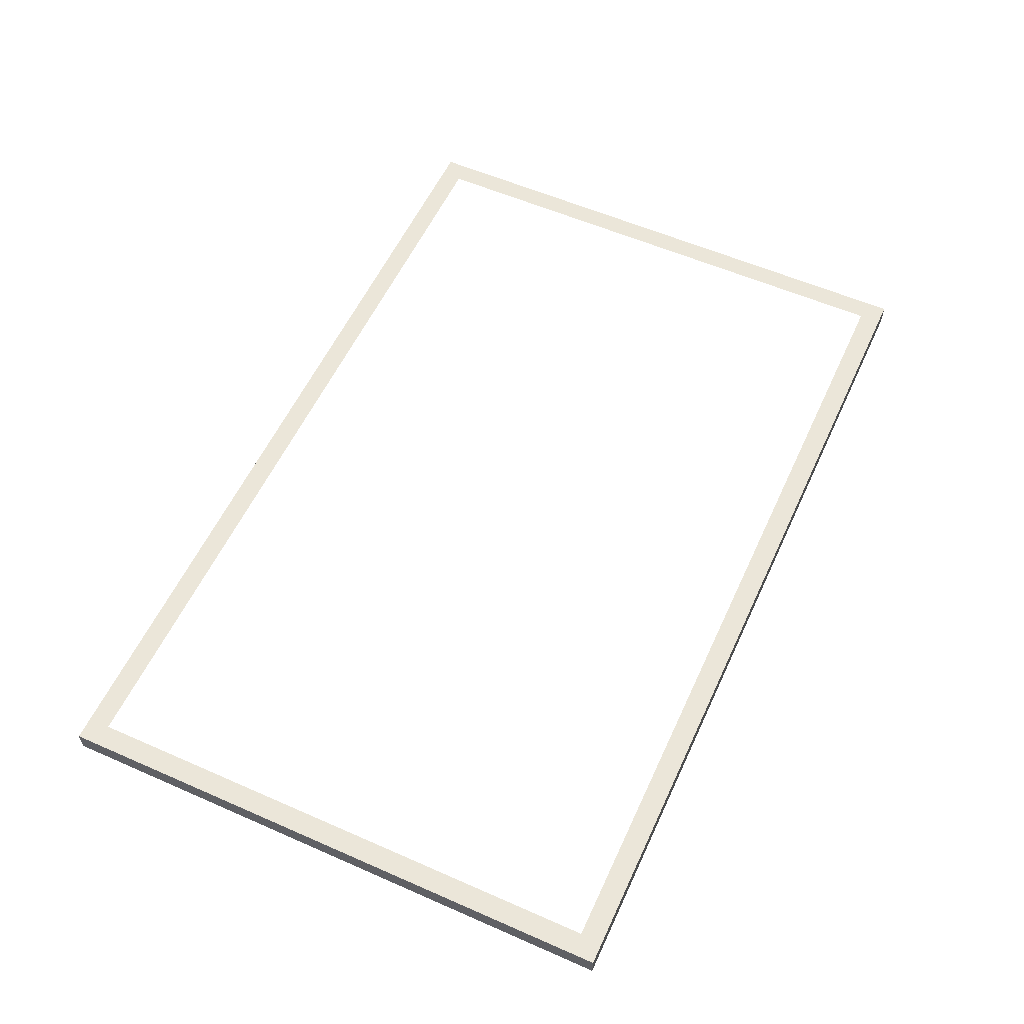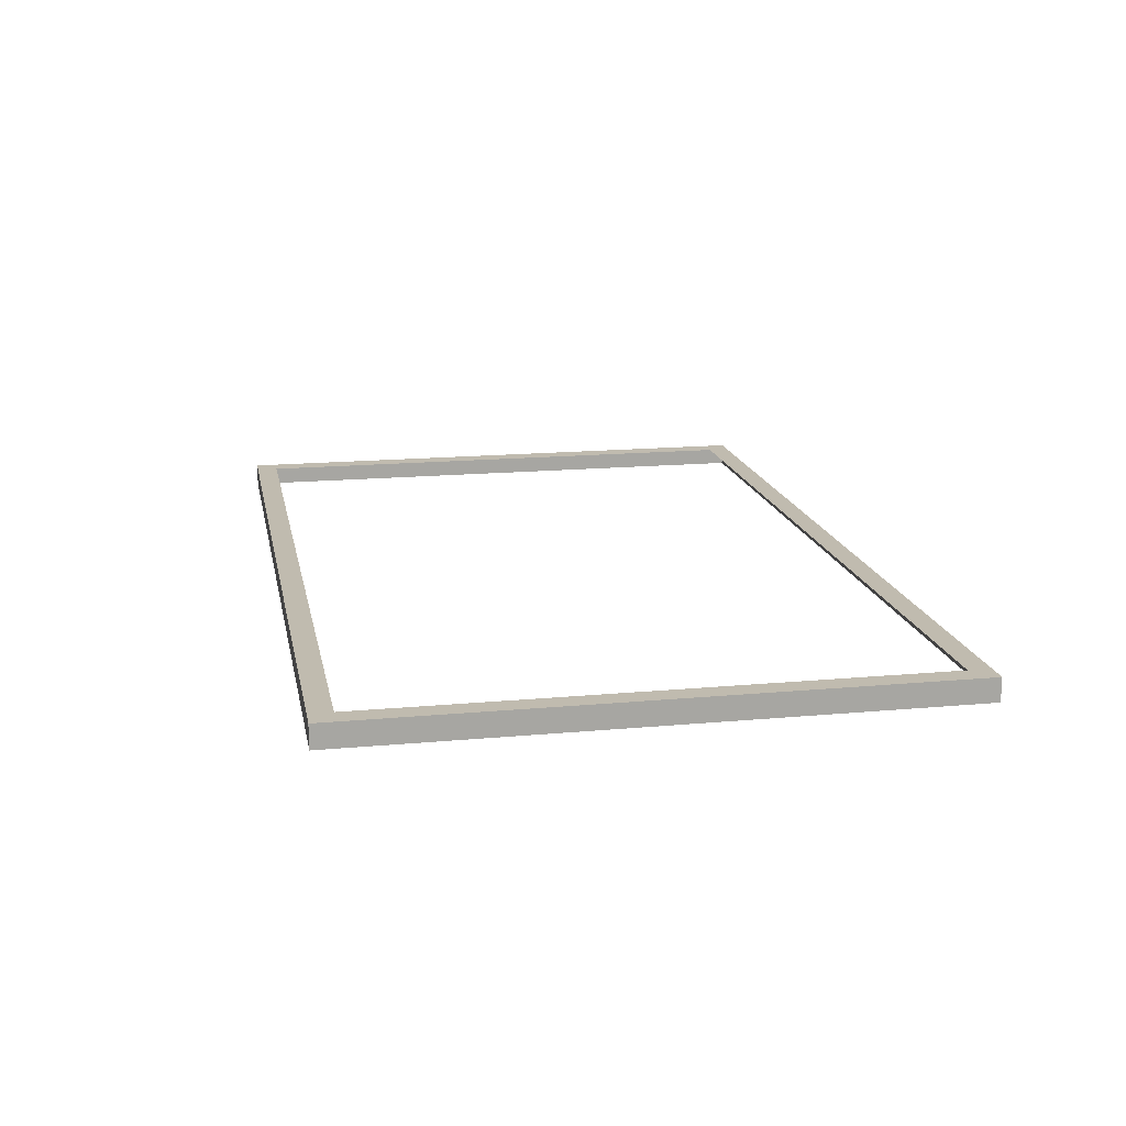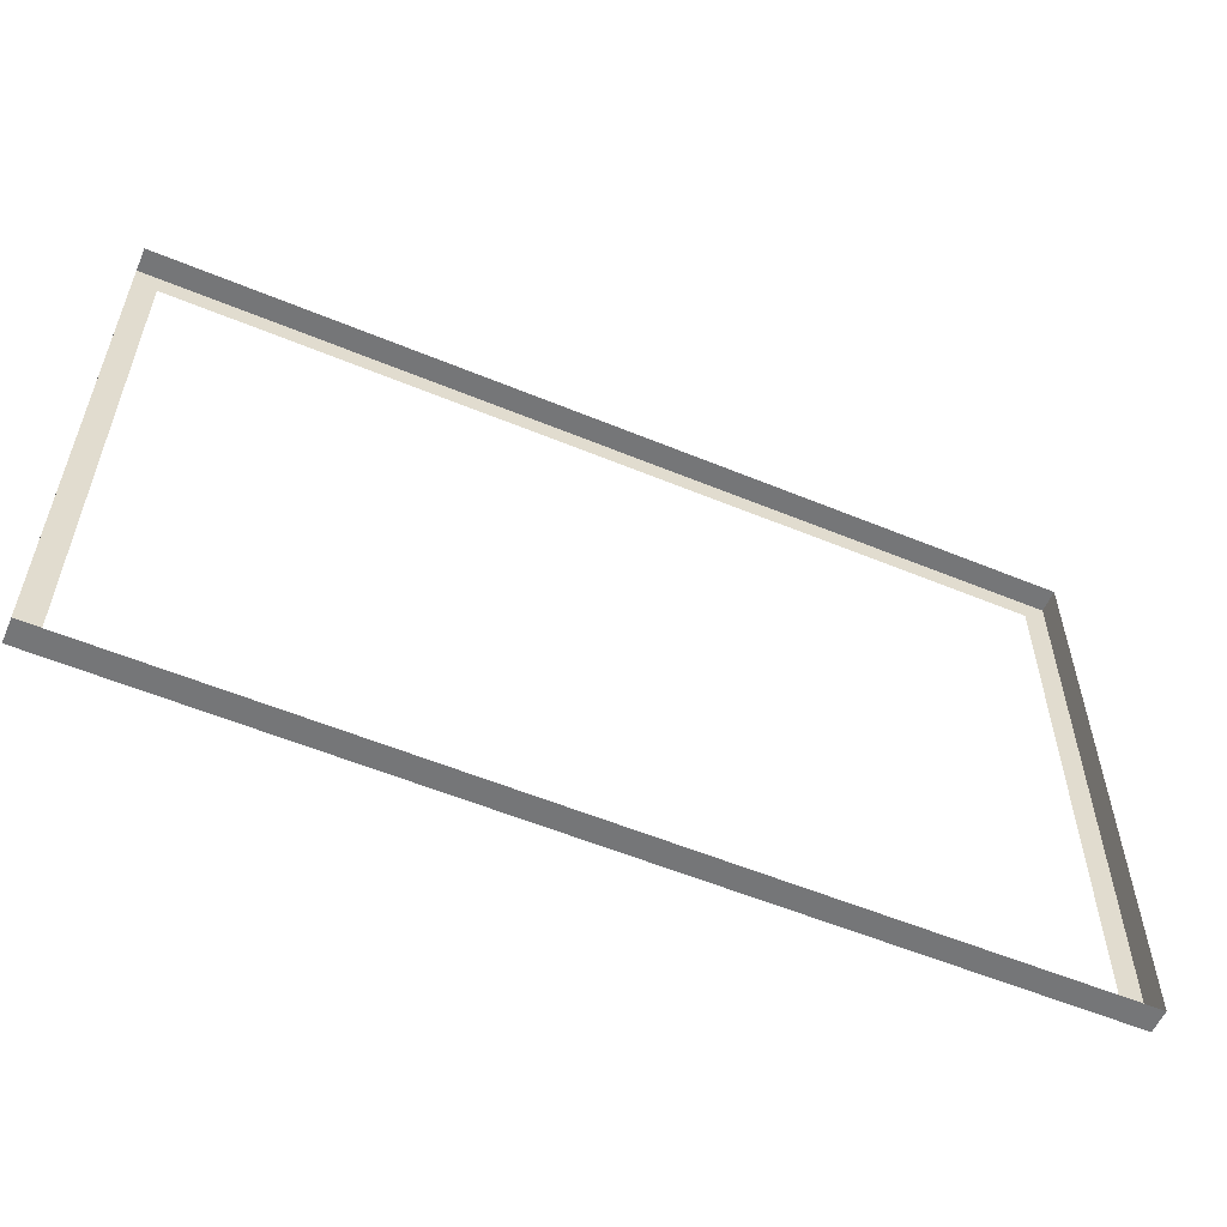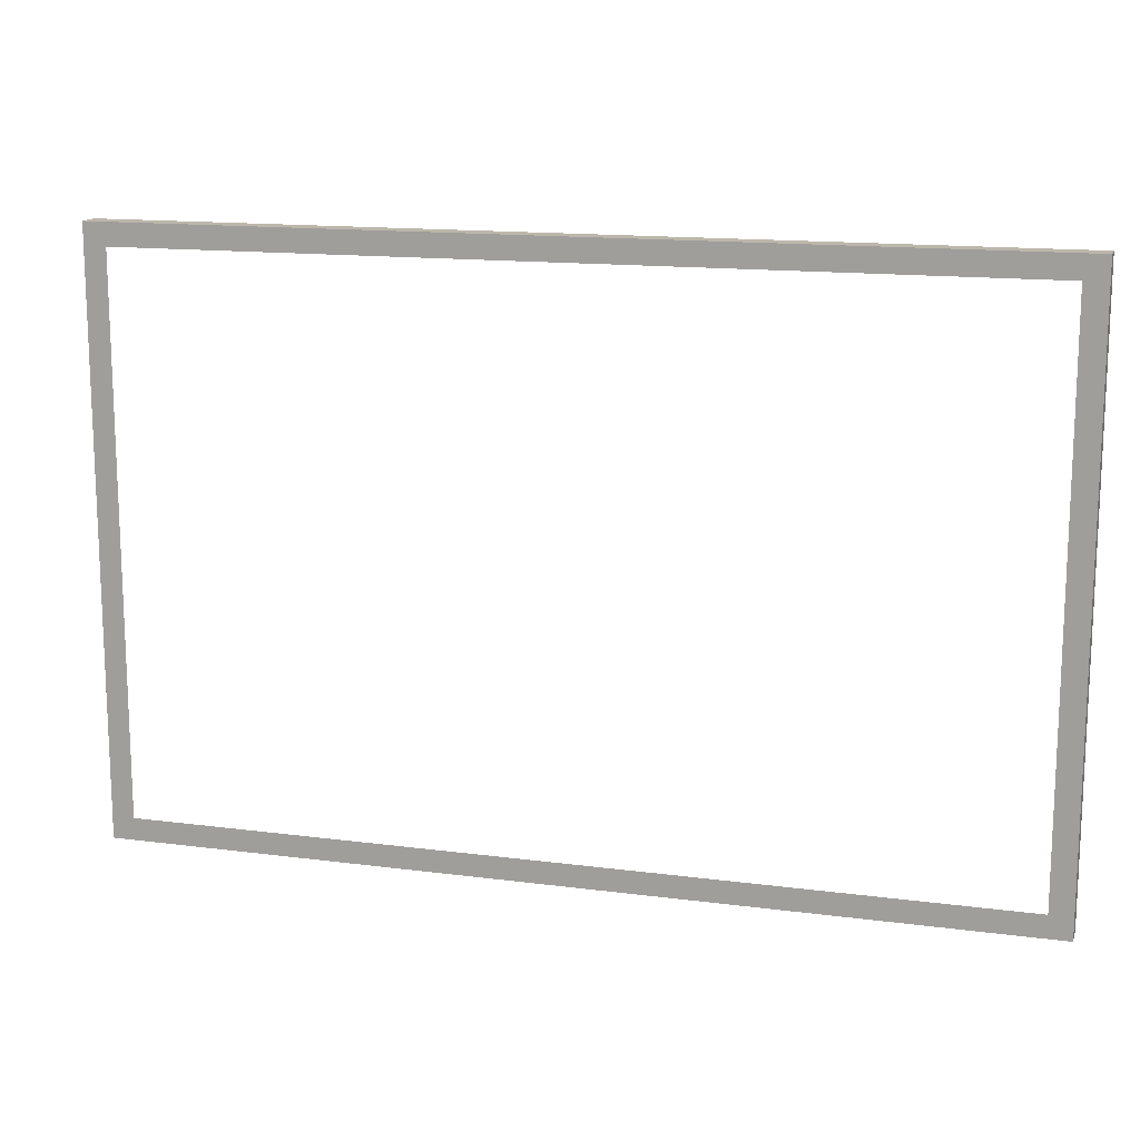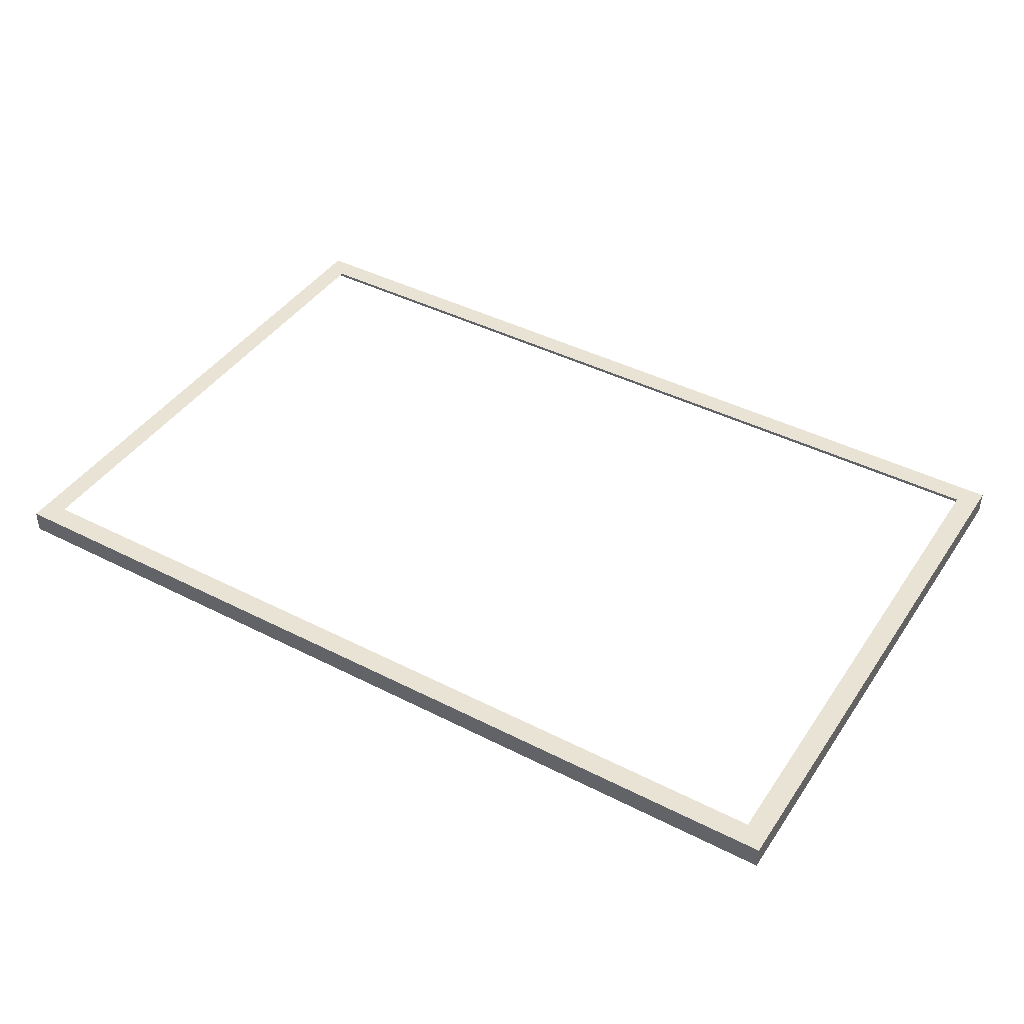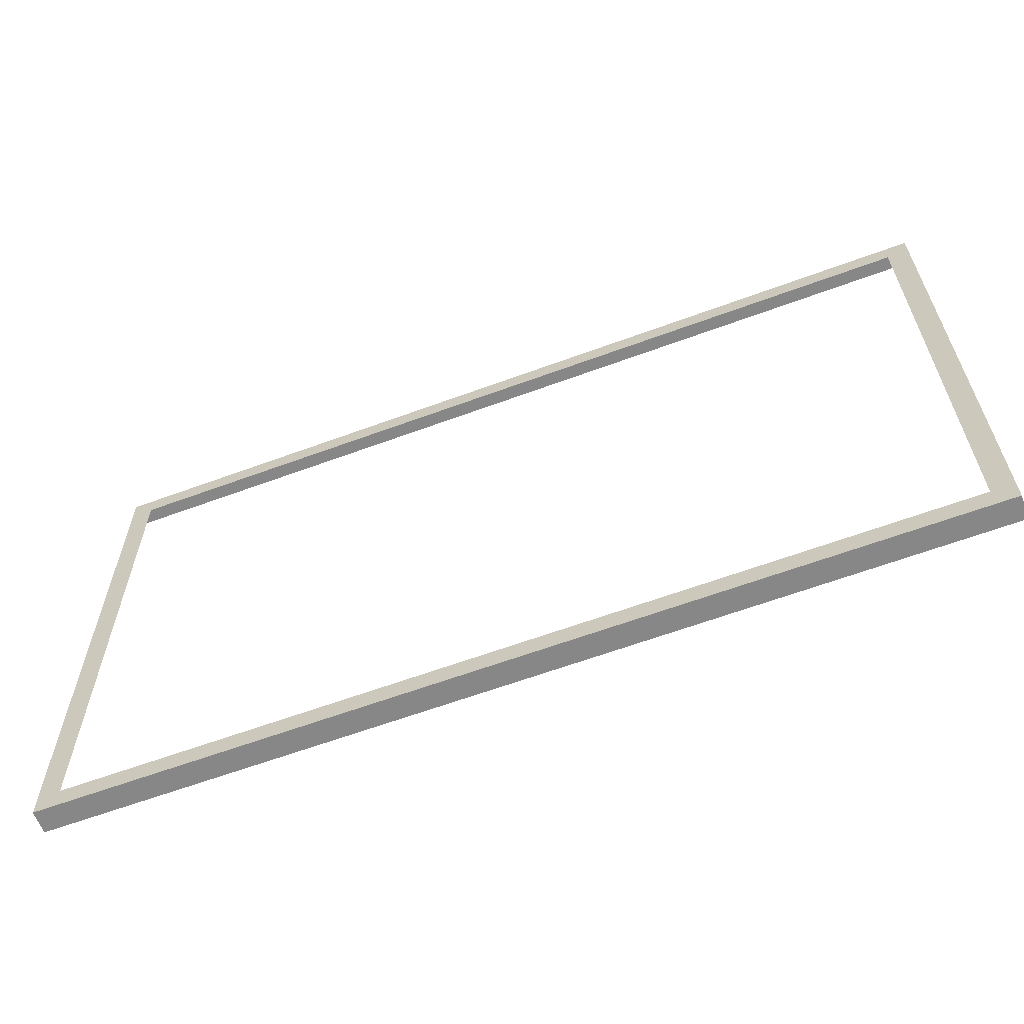
<metadata>
{"format":"obj","ext":"obj","renderer":"f3d","projection":"perspective","resolution":1024,"background":"white","views":[{"elev":57.1,"azim":114.6,"up":"+Z"},{"elev":16.2,"azim":79.1,"up":"+Z"},{"elev":-56.8,"azim":156.7,"up":"+Y"},{"elev":14.4,"azim":16.0,"up":"+Y"},{"elev":42.3,"azim":-148.6,"up":"+Z"},{"elev":-62.3,"azim":20.6,"up":"+Y"}]}
</metadata>
<code>
o #ID75
v 0.01825 0.07336 -0.2205
v 0.0231 0.06851 -0.2205
v 0.01825 -0.05465 -0.2205
v 0.2149 0.07336 -0.2205
v 0.21 0.06851 -0.2205
v 0.21 -0.04981 -0.2205
v 0.0231 -0.04981 -0.2205
v 0.2149 -0.05465 -0.2205
v 0.2149 0.07336 -0.2205
v 0.21 -0.04981 -0.2205
v 0.2149 -0.05465 -0.2205
v 0.0231 -0.04981 -0.2205
v 0.0231 0.06851 -0.2205
v 0.01825 -0.05465 -0.2205
v 0.21 0.06851 -0.2205
v 0.01825 0.07336 -0.2205
v 0.2149 0.07336 -0.2205
v 0.01825 0.07336 -0.2255
v 0.2149 0.07336 -0.2255
v 0.01825 0.07336 -0.2205
v 0.01825 0.07336 -0.2205
v 0.2149 0.07336 -0.2205
v 0.01825 0.07336 -0.2255
v 0.2149 0.07336 -0.2255
v 0.2149 -0.05465 -0.2205
v 0.2149 0.07336 -0.2255
v 0.2149 -0.05465 -0.2255
v 0.2149 0.07336 -0.2205
v 0.2149 0.07336 -0.2205
v 0.2149 -0.05465 -0.2205
v 0.2149 0.07336 -0.2255
v 0.2149 -0.05465 -0.2255
v 0.01825 -0.05465 -0.2205
v 0.2149 -0.05465 -0.2255
v 0.01825 -0.05465 -0.2255
v 0.2149 -0.05465 -0.2205
v 0.2149 -0.05465 -0.2205
v 0.01825 -0.05465 -0.2205
v 0.2149 -0.05465 -0.2255
v 0.01825 -0.05465 -0.2255
v 0.01825 0.07336 -0.2255
v 0.01825 -0.05465 -0.2205
v 0.01825 -0.05465 -0.2255
v 0.01825 0.07336 -0.2205
v 0.01825 0.07336 -0.2205
v 0.01825 0.07336 -0.2255
v 0.01825 -0.05465 -0.2205
v 0.01825 -0.05465 -0.2255
f 1 2 3
f 2 1 4
f 2 4 5
f 5 4 6
f 3 7 8
f 7 3 2
f 8 7 6
f 8 6 4
f 17 18 19
f 18 17 20
f 25 26 27
f 26 25 28
f 33 34 35
f 34 33 36
f 41 42 43
f 42 41 44
f 9 10 11
f 10 12 11
f 13 14 12
f 11 12 14
f 10 9 15
f 15 9 13
f 9 16 13
f 14 13 16
f 21 22 23
f 24 23 22
f 29 30 31
f 32 31 30
f 37 38 39
f 40 39 38
f 45 46 47
f 48 47 46

</code>
